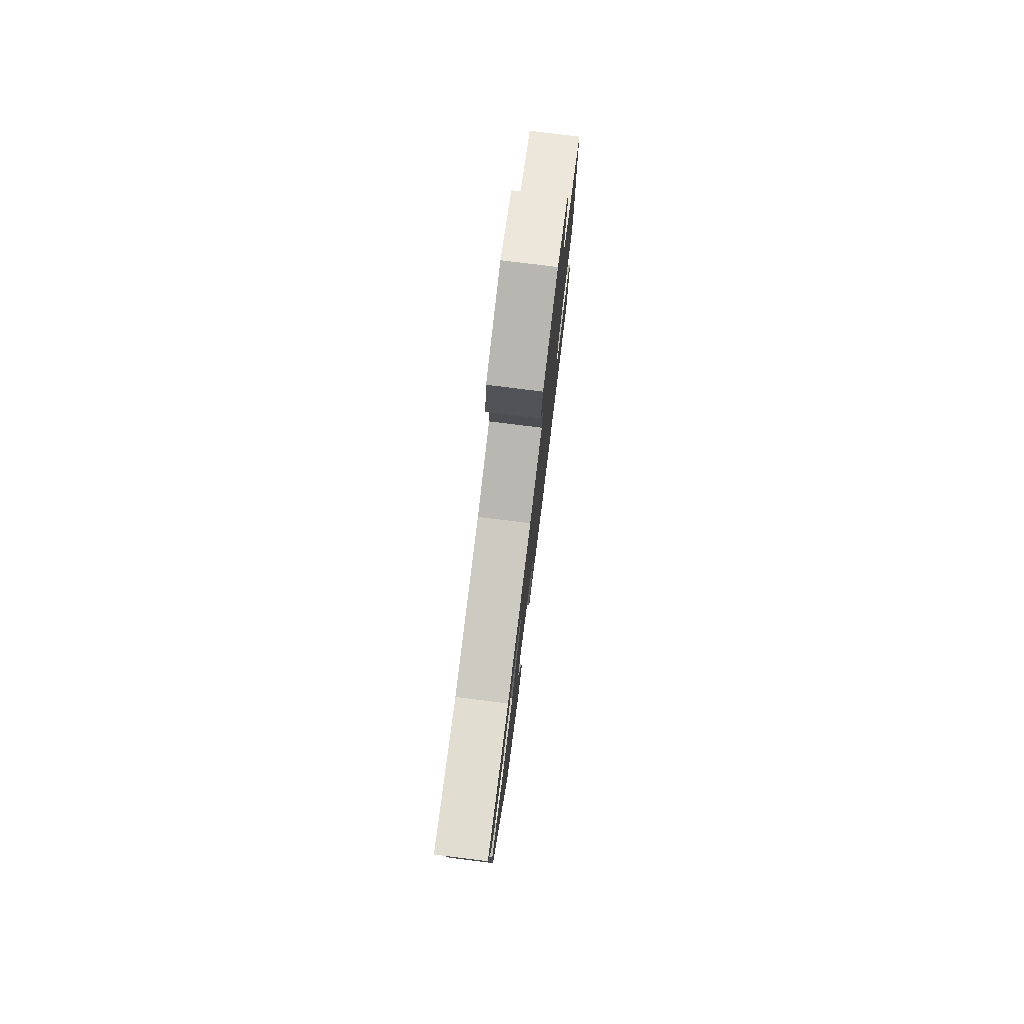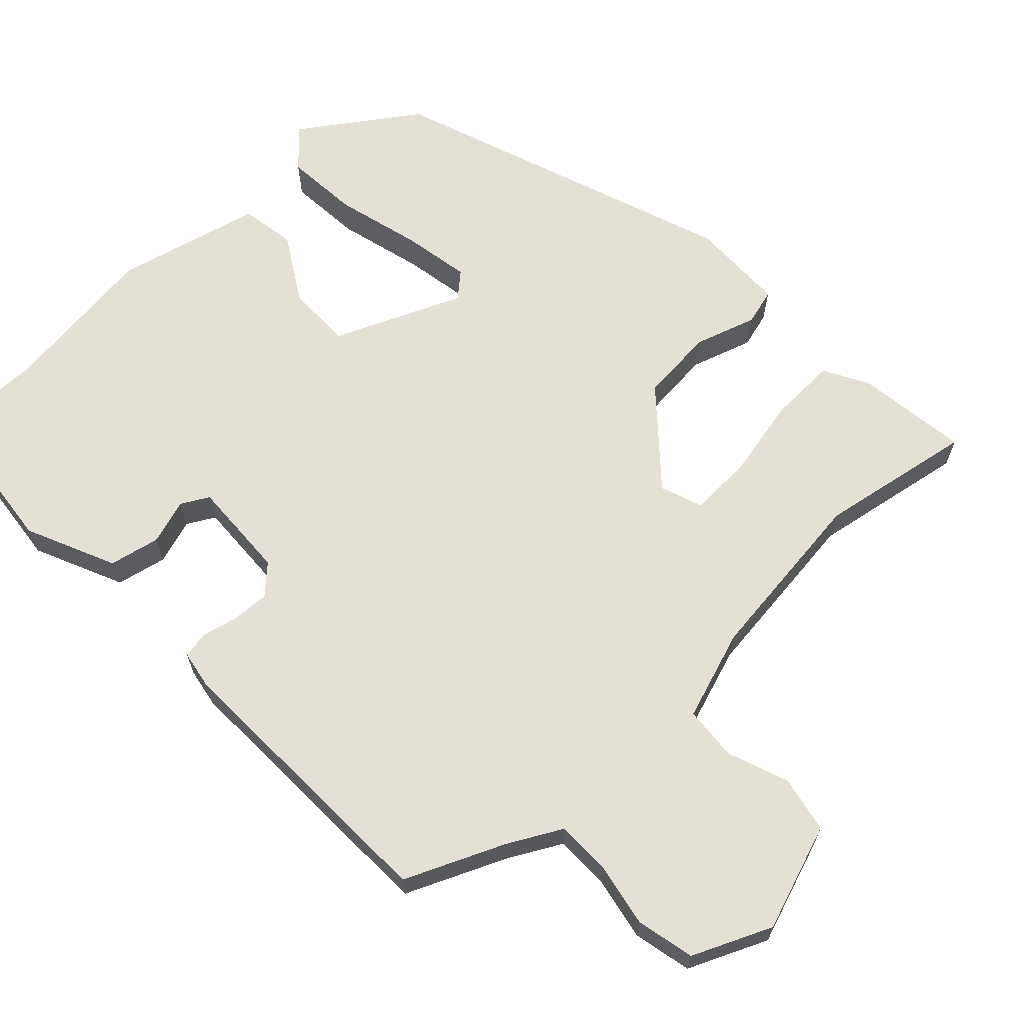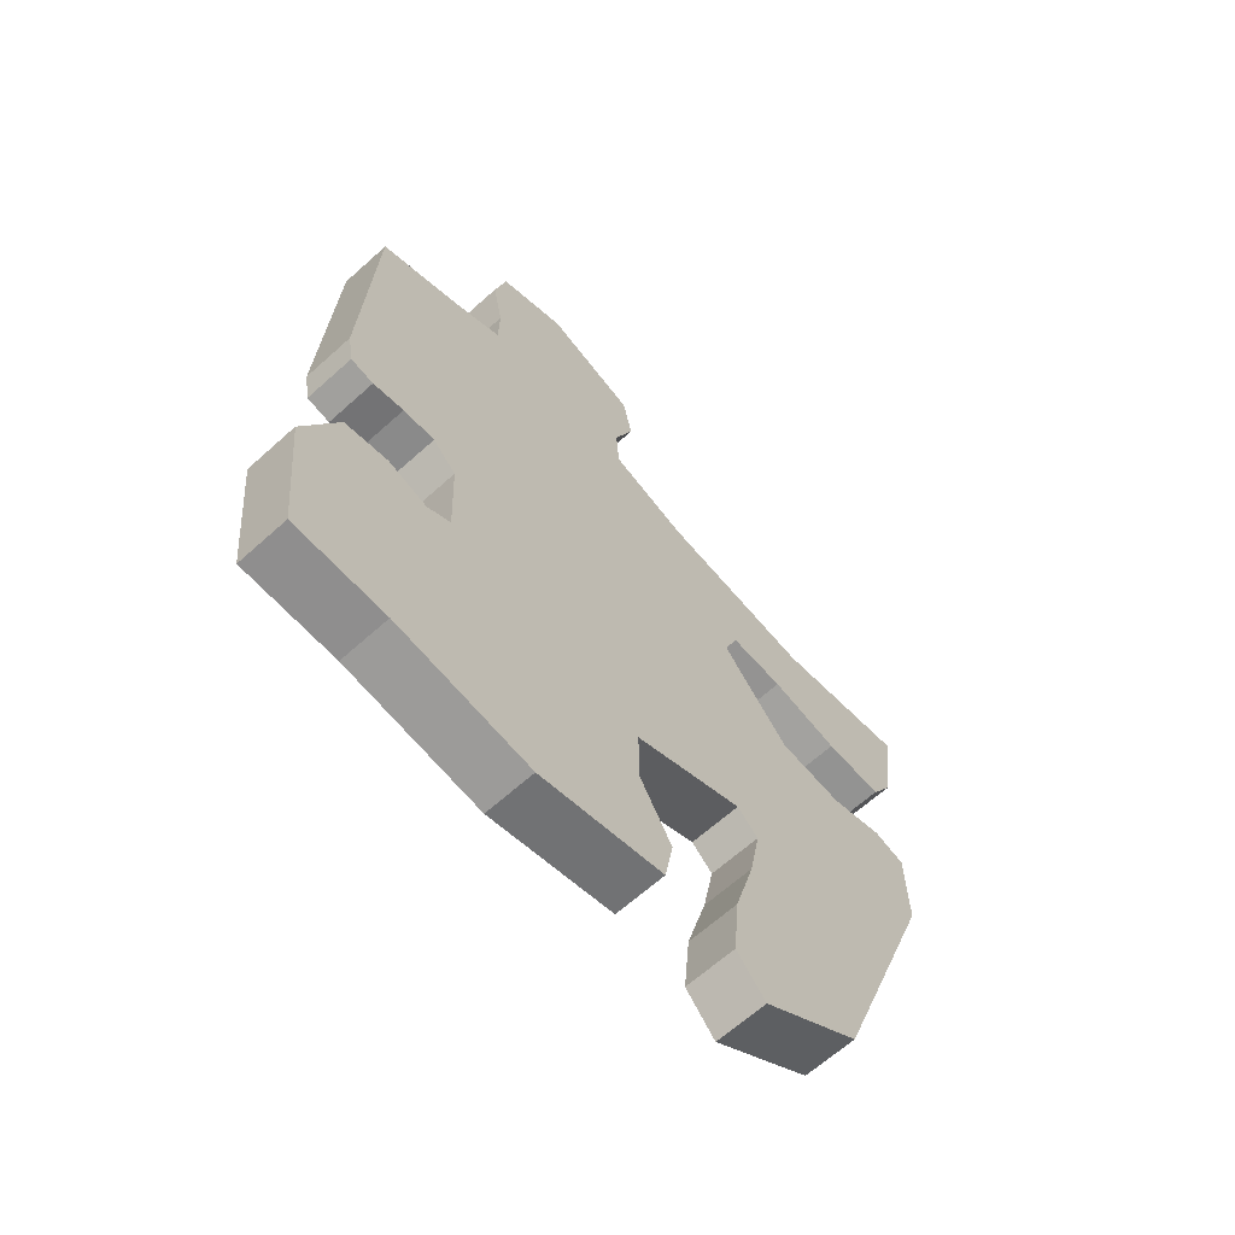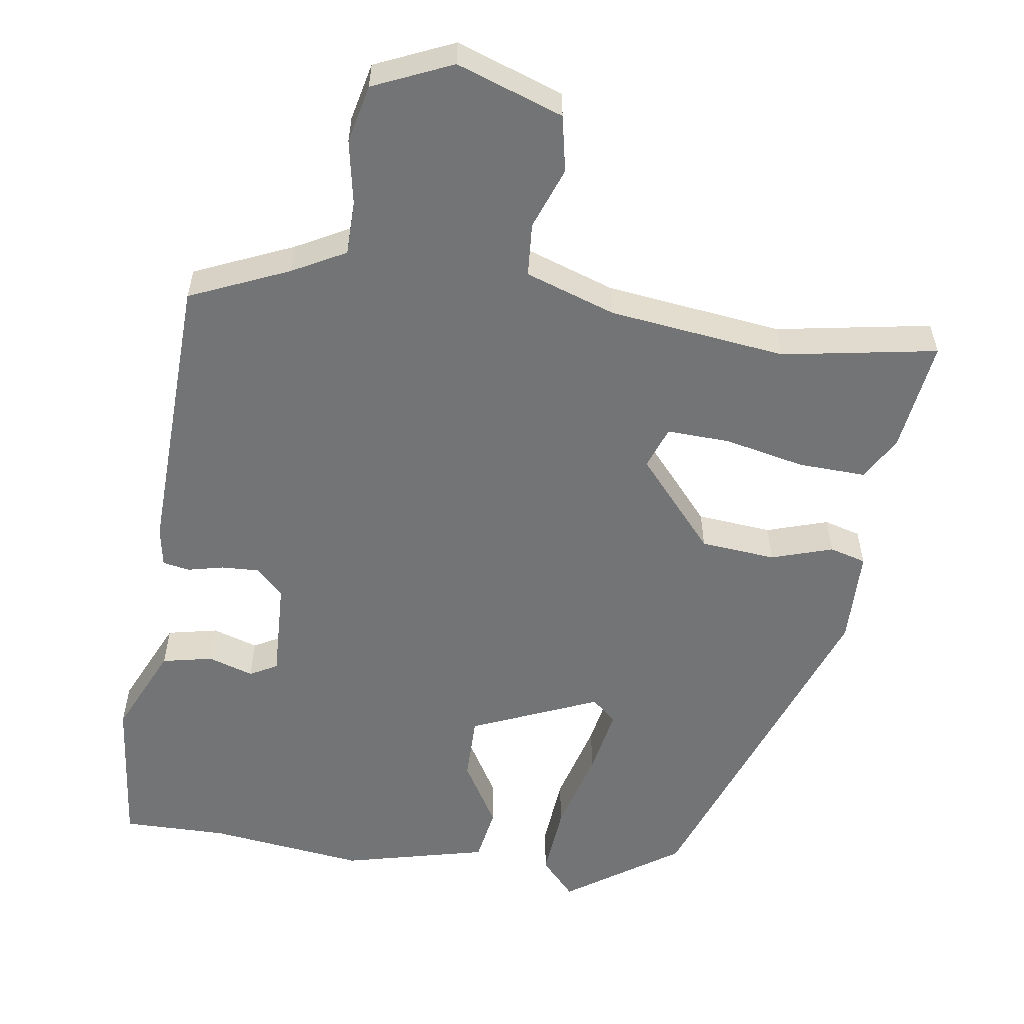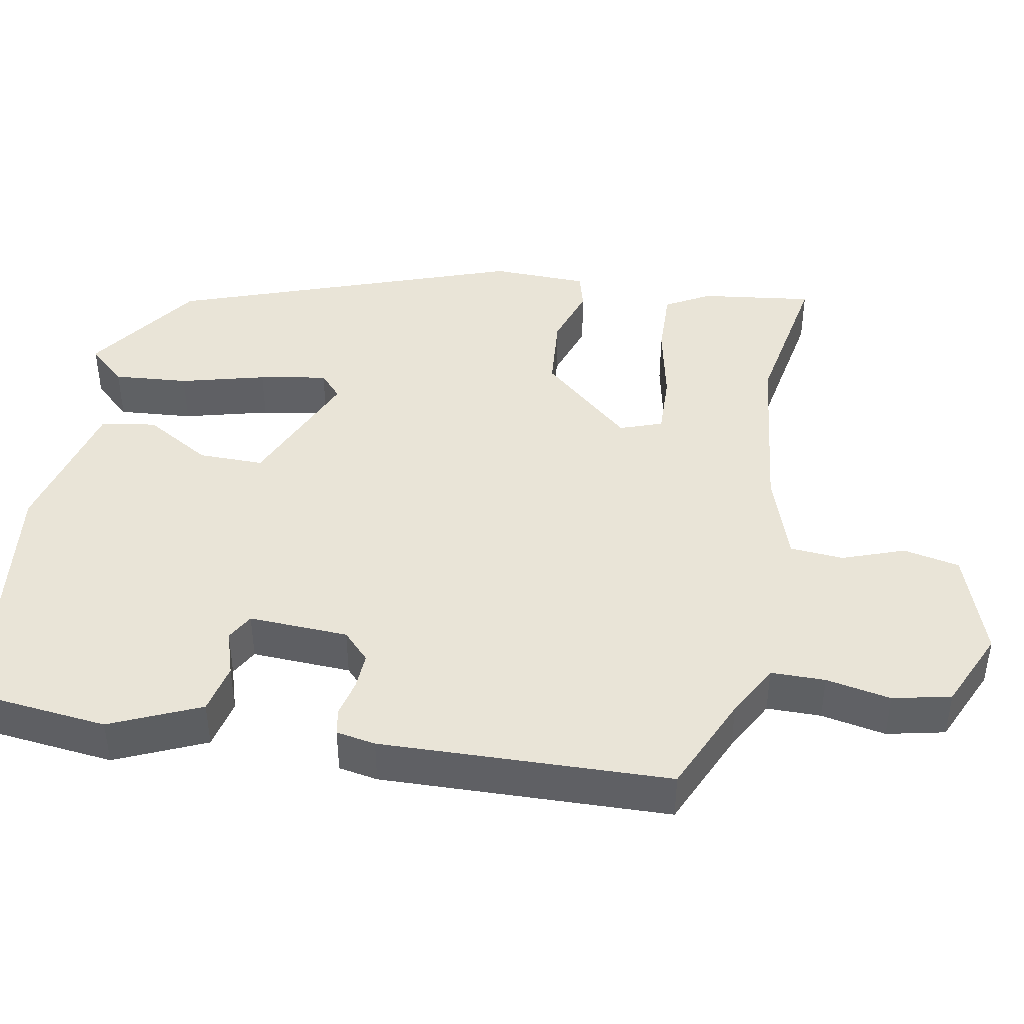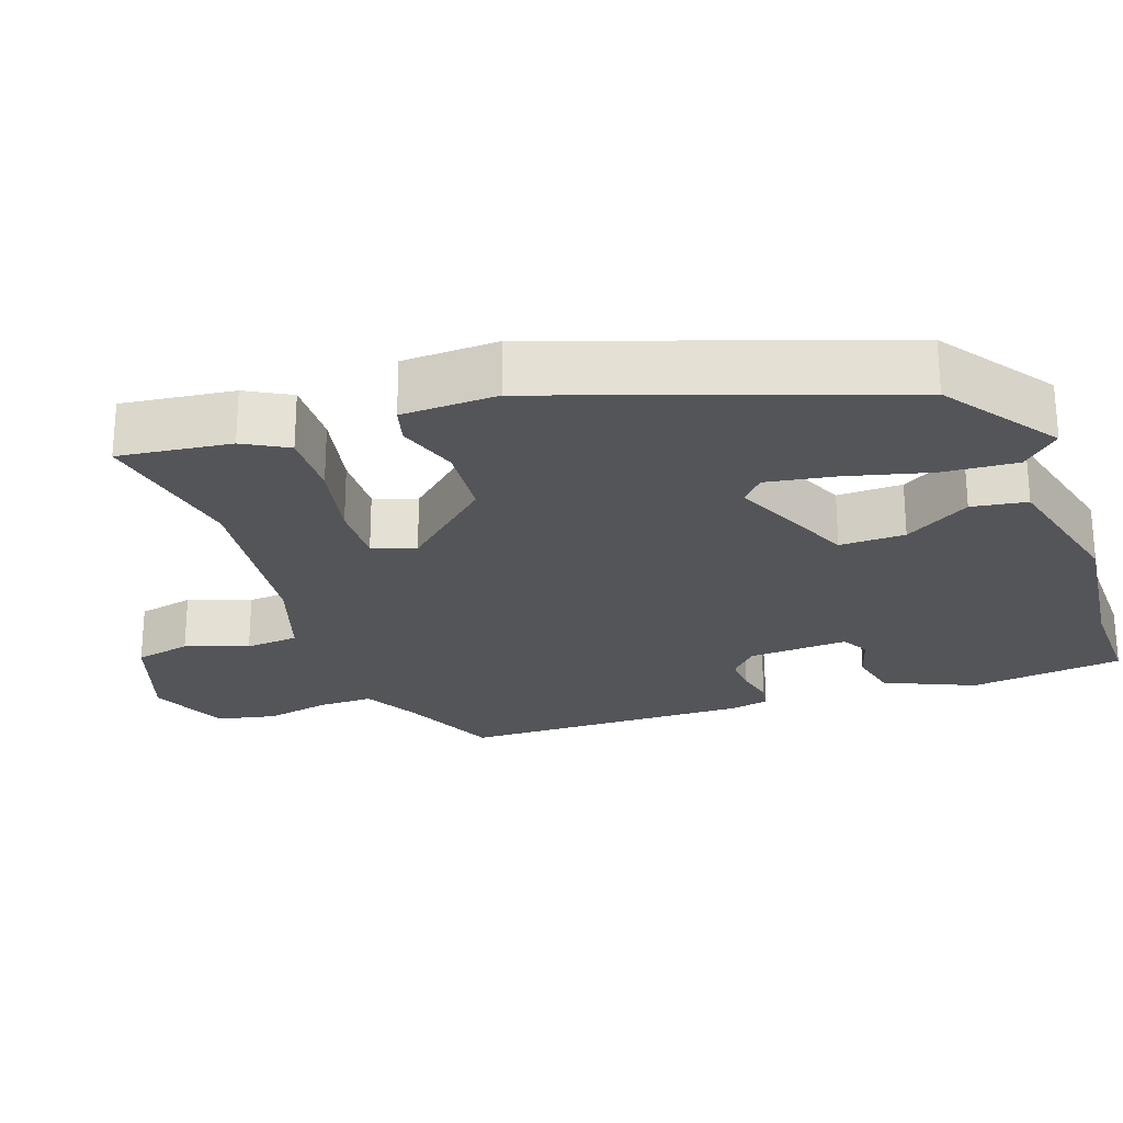
<metadata>
{"format":"obj","ext":"obj","renderer":"f3d","projection":"perspective","resolution":1024,"background":"white","views":[{"elev":78.5,"azim":97.1,"up":"+Z"},{"elev":65.4,"azim":-42.9,"up":"+Y"},{"elev":-65.0,"azim":-47.9,"up":"+Z"},{"elev":-56.2,"azim":-8.1,"up":"+Y"},{"elev":43.0,"azim":-79.0,"up":"+Y"},{"elev":-24.7,"azim":110.4,"up":"+Y"}]}
</metadata>
<code>
v 0.339 0.07 -0.441
v 0.186 0.07 -0.545
v 0.14 0.07 -0.494
v 0.149 0.07 -0.394
v 0.18 0.07 -0.28
v 0.197 0.07 -0.189
v 0.164 0.07 -0.159
v -0.008 0.07 -0.231
v -0.008 0.07 -0.319
v 0.044 0.07 -0.408
v 0.031 0.07 -0.482
v -0.164 0.07 -0.528
v -0.374 0.07 -0.5
v -0.515 0.07 -0.5
v -0.536 0.07 -0.293
v -0.481 0.07 -0.173
v -0.413 0.07 -0.159
v -0.352 0.07 -0.179
v -0.315 0.07 -0.159
v -0.32 0.07 -0.025
v -0.357 0.07 0.011
v -0.407 0.07 0.009
v -0.456 0.07 -0.002
v -0.492 0.07 0.005
v -0.501 0.07 0.058
v -0.486 0.07 0.446
v -0.353 0.07 0.503
v -0.281 0.07 0.541
v -0.28 0.07 0.614
v -0.296 0.07 0.701
v -0.278 0.07 0.779
v -0.172 0.07 0.825
v -0.029 0.07 0.774
v -0.014 0.07 0.698
v -0.045 0.07 0.615
v -0.04 0.07 0.543
v 0.081 0.07 0.501
v 0.319 0.07 0.47
v 0.528 0.07 0.505
v 0.507 0.07 0.354
v 0.473 0.07 0.295
v 0.382 0.07 0.299
v 0.274 0.07 0.323
v 0.189 0.07 0.327
v 0.168 0.07 0.27
v 0.273 0.07 0.148
v 0.374 0.07 0.138
v 0.457 0.07 0.164
v 0.506 0.07 0.15
v 0.508 0.07 0.021
v 0.339 0 -0.441
v 0.186 0 -0.545
v 0.14 0 -0.494
v 0.149 0 -0.394
v 0.18 0 -0.28
v 0.197 0 -0.189
v 0.164 0 -0.159
v -0.008 0 -0.231
v -0.008 0 -0.319
v 0.044 0 -0.408
v 0.031 0 -0.482
v -0.164 0 -0.528
v -0.374 0 -0.5
v -0.515 0 -0.5
v -0.536 0 -0.293
v -0.481 0 -0.173
v -0.413 0 -0.159
v -0.352 0 -0.179
v -0.315 0 -0.159
v -0.32 0 -0.025
v -0.357 0 0.011
v -0.407 0 0.009
v -0.456 0 -0.002
v -0.492 0 0.005
v -0.501 0 0.058
v -0.486 0 0.446
v -0.353 0 0.503
v -0.281 0 0.541
v -0.28 0 0.614
v -0.296 0 0.701
v -0.278 0 0.779
v -0.172 0 0.825
v -0.029 0 0.774
v -0.014 0 0.698
v -0.045 0 0.615
v -0.04 0 0.543
v 0.081 0 0.501
v 0.319 0 0.47
v 0.528 0 0.505
v 0.507 0 0.354
v 0.473 0 0.295
v 0.382 0 0.299
v 0.274 0 0.323
v 0.189 0 0.327
v 0.168 0 0.27
v 0.273 0 0.148
v 0.374 0 0.138
v 0.457 0 0.164
v 0.506 0 0.15
v 0.508 0 0.021
f 47 48 49 50
f 46 47 50 1
f 45 46 1
f 40 41 42 43
f 38 39 40 43
f 37 38 43 44
f 36 37 44 45
f 32 33 34 35
f 32 35 36
f 29 30 31 32
f 28 29 32 36
f 27 28 36 45
f 22 23 24 25
f 21 22 25 26
f 20 21 26 27
f 15 16 17 18
f 13 14 15 18
f 13 18 19
f 12 13 19
f 9 10 11 12
f 8 9 12 19
f 7 8 19 20
f 2 3 4 5
f 2 5 6
f 1 2 6
f 45 1 6
f 7 20 27 45
f 6 7 45
f 100 99 98 97
f 51 100 97 96
f 51 96 95
f 93 92 91 90
f 93 90 89 88
f 94 93 88 87
f 95 94 87 86
f 85 84 83 82
f 86 85 82
f 82 81 80 79
f 86 82 79 78
f 95 86 78 77
f 75 74 73 72
f 76 75 72 71
f 77 76 71 70
f 68 67 66 65
f 68 65 64 63
f 69 68 63
f 69 63 62
f 62 61 60 59
f 69 62 59 58
f 70 69 58 57
f 55 54 53 52
f 56 55 52
f 56 52 51
f 56 51 95
f 95 77 70 57
f 95 57 56
f 1 51 52 2
f 2 52 53 3
f 3 53 54 4
f 4 54 55 5
f 5 55 56 6
f 6 56 57 7
f 7 57 58 8
f 8 58 59 9
f 9 59 60 10
f 10 60 61 11
f 11 61 62 12
f 12 62 63 13
f 13 63 64 14
f 14 64 65 15
f 15 65 66 16
f 16 66 67 17
f 17 67 68 18
f 18 68 69 19
f 19 69 70 20
f 20 70 71 21
f 21 71 72 22
f 22 72 73 23
f 23 73 74 24
f 24 74 75 25
f 25 75 76 26
f 26 76 77 27
f 27 77 78 28
f 28 78 79 29
f 29 79 80 30
f 30 80 81 31
f 31 81 82 32
f 32 82 83 33
f 33 83 84 34
f 34 84 85 35
f 35 85 86 36
f 36 86 87 37
f 37 87 88 38
f 38 88 89 39
f 39 89 90 40
f 40 90 91 41
f 41 91 92 42
f 42 92 93 43
f 43 93 94 44
f 44 94 95 45
f 45 95 96 46
f 46 96 97 47
f 47 97 98 48
f 48 98 99 49
f 49 99 100 50
f 50 100 51 1

</code>
